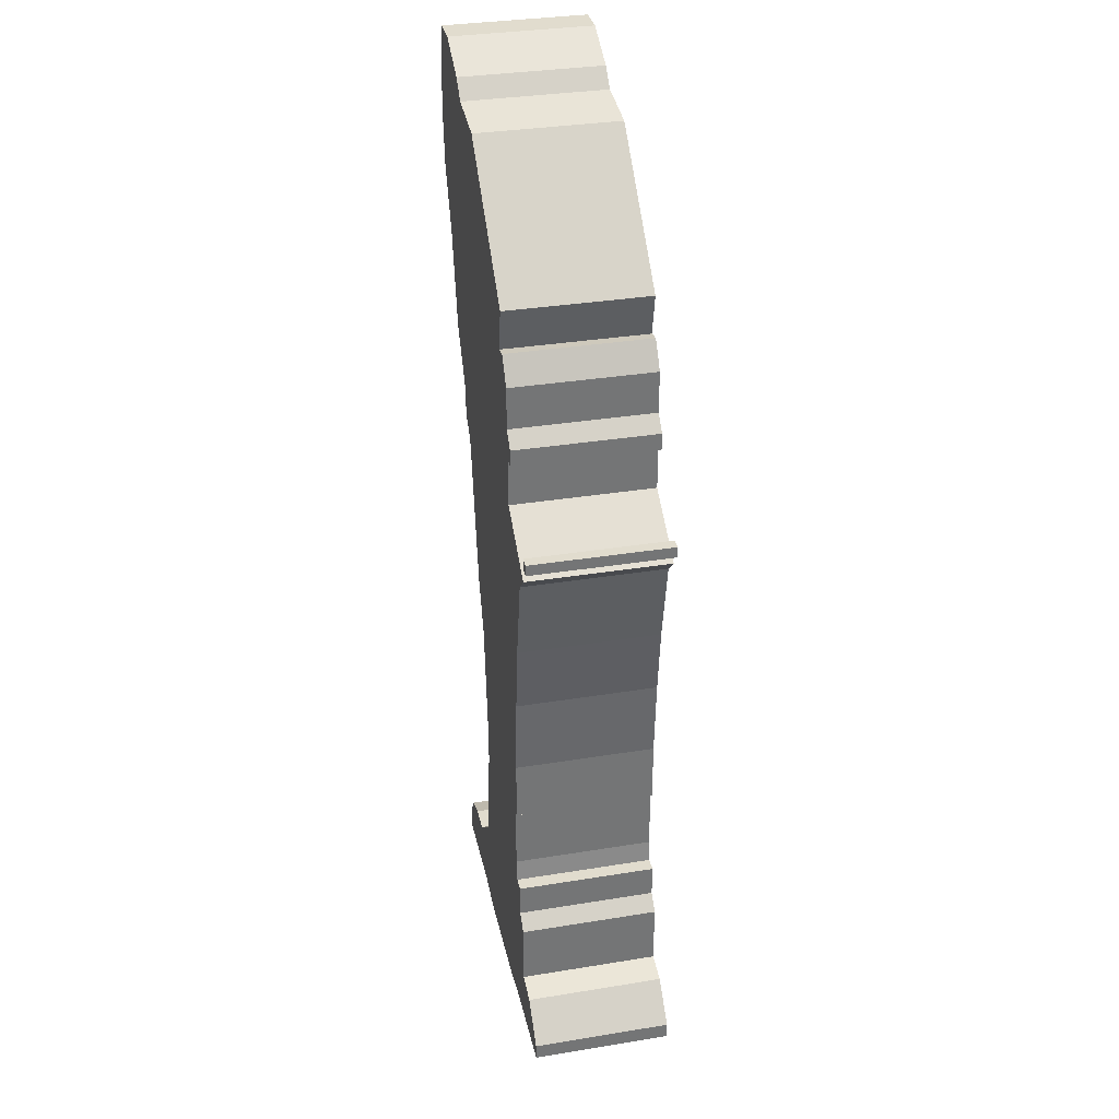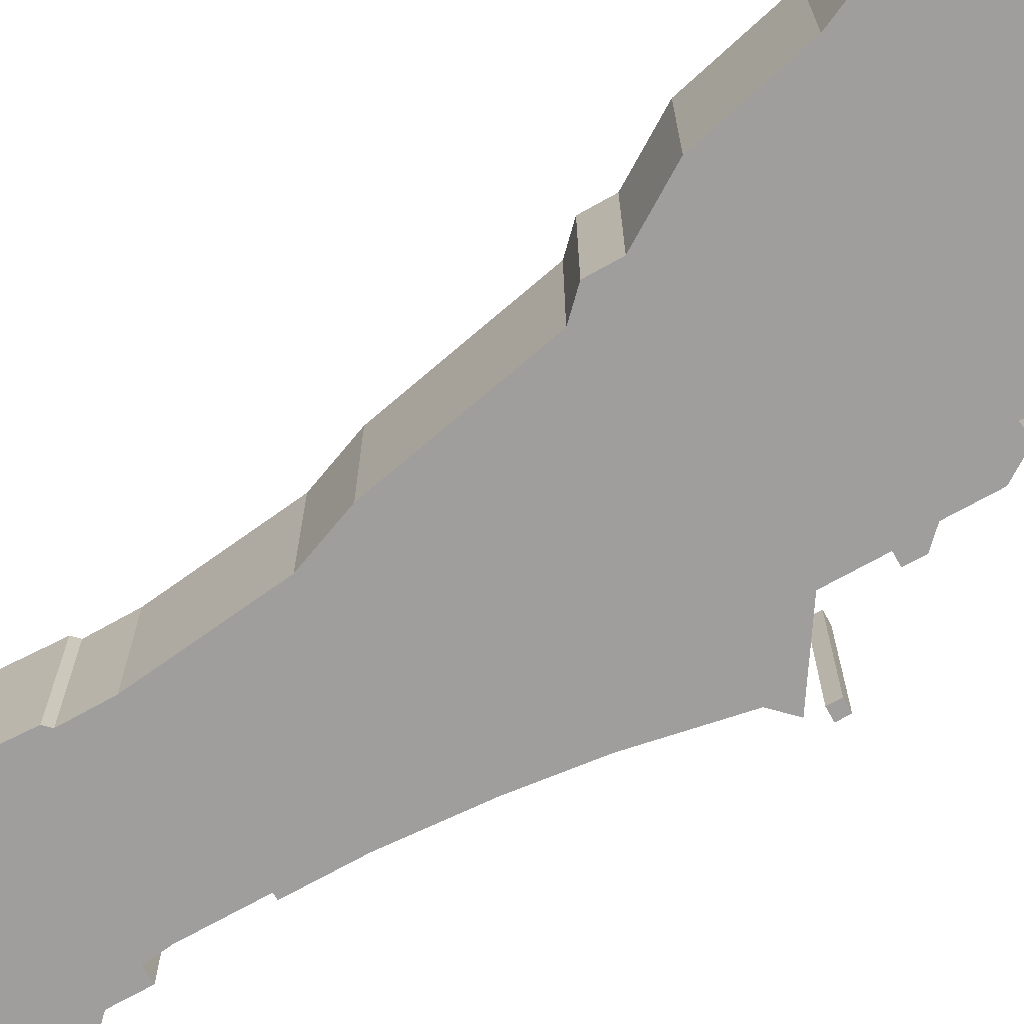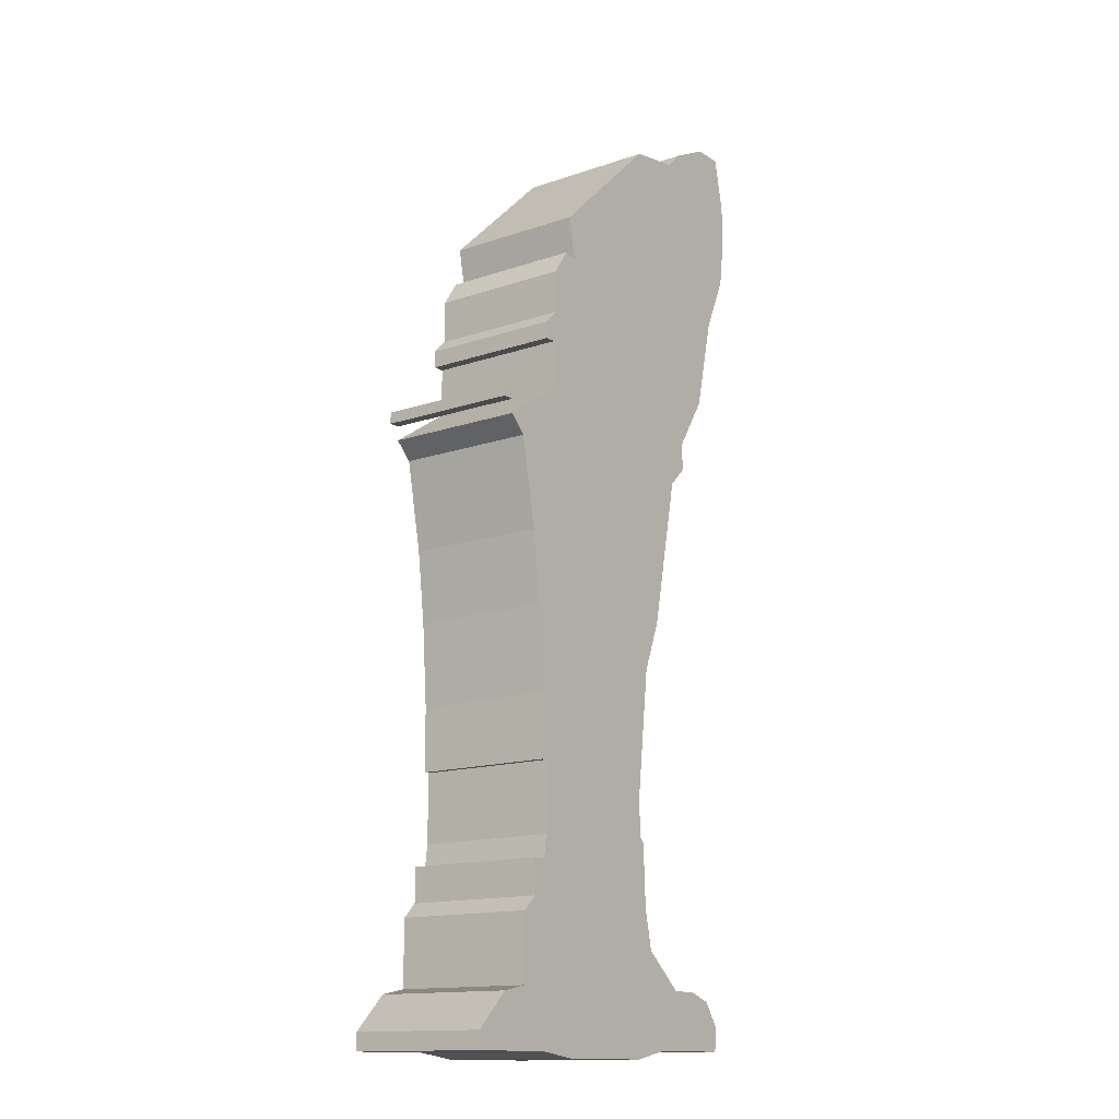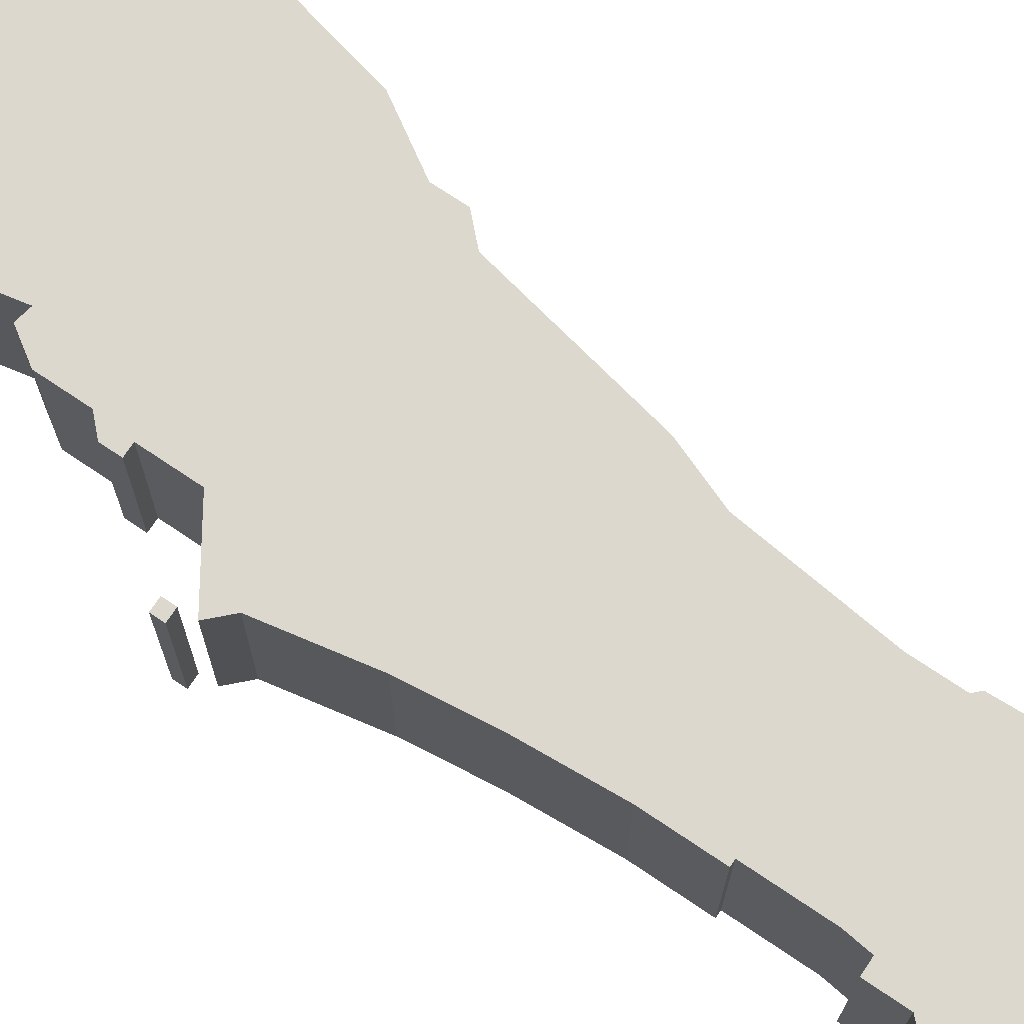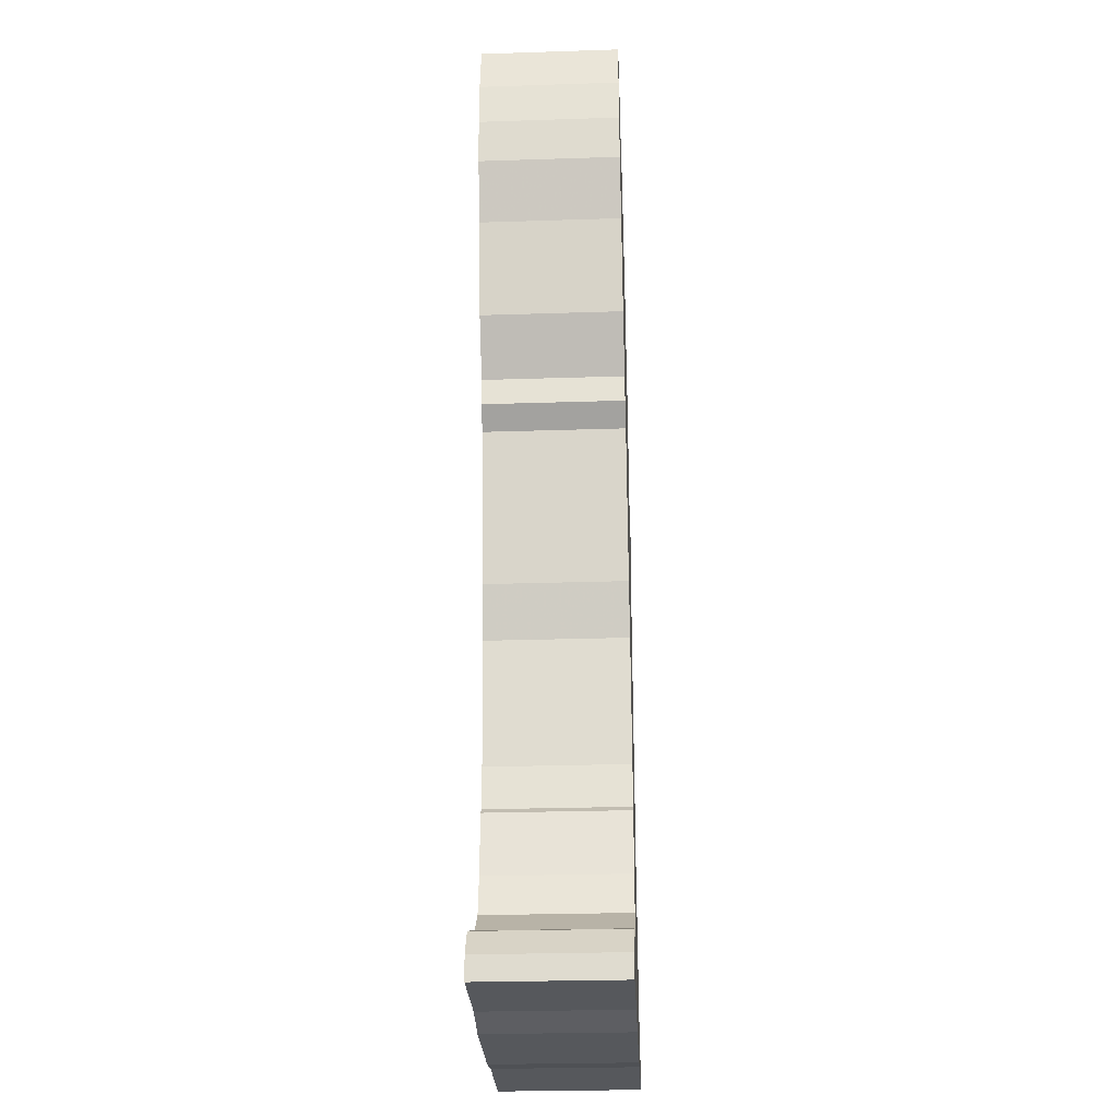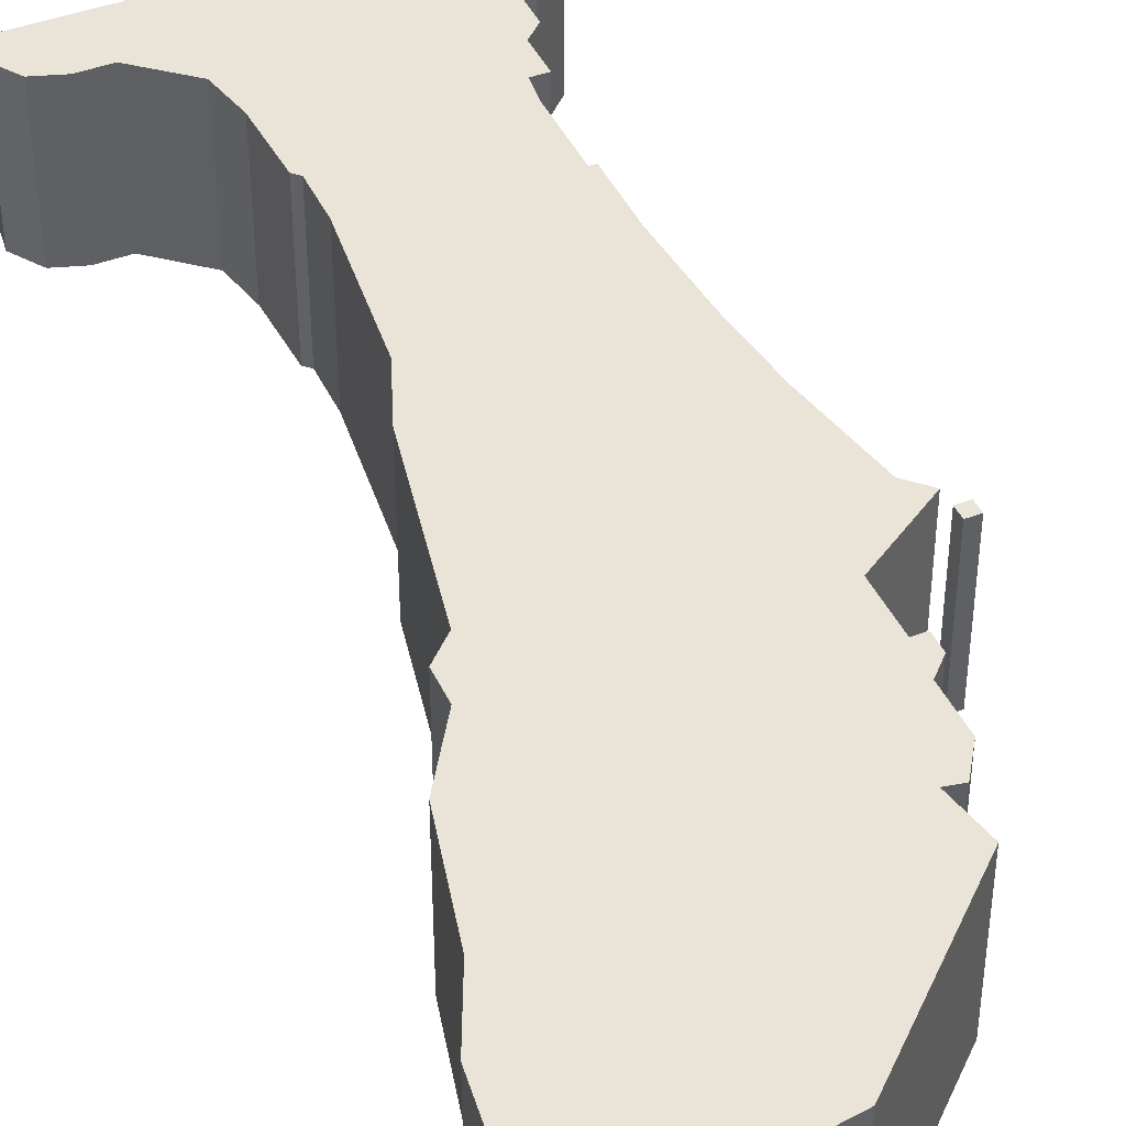
<metadata>
{"format":"obj","ext":"obj","renderer":"f3d","projection":"perspective","resolution":1024,"background":"white","views":[{"elev":34.0,"azim":-102.4,"up":"+Y"},{"elev":-70.9,"azim":119.3,"up":"+Z"},{"elev":-14.3,"azim":-53.2,"up":"+Y"},{"elev":72.3,"azim":-56.0,"up":"+Z"},{"elev":-27.8,"azim":92.8,"up":"+Y"},{"elev":43.1,"azim":156.1,"up":"+Z"}]}
</metadata>
<code>
g sbg_desertmbg001_dm_rock06_h
v 0.43 3.38 0
v 0.37 3.32 0
v 0.17 3.29 0
v -0.27 2.88 0
v -0.24 2.73 0
v -0.29 2.74 0
v -0.35 2.65 0
v -0.35 2.5 0
v -0.4 2.45 0
v -0.4 2.39 0
v -0.36 2.39 0
v -0.36 2.22 0
v -0.59 2.07 0
v -0.53 2.01 0
v -0.47 1.7 0
v -0.44 1.45 0
v -0.42 1.16 0
v -0.42 0.94 0
v -0.4 0.94 0
v -0.4 0.7 0
v -0.41 0.62 0
v -0.46 0.62 0
v -0.46 0.5 0
v -0.51 0.45 0
v -0.51 0.22 0
v -0.61 0.2 0
v -0.73 0.08 0
v -0.73 0.02 0
v -0.41 0.02 0
v -0.27 0 0
v 0.11 0 0
v 0.26 0.03 0
v 0.58 0.03 0
v 0.59 0.11 0
v 0.53 0.2 0
v 0.44 0.23 0
v 0.34 0.23 0
v 0.19 0.36 0
v 0.16 0.5 0
v 0.15 0.72 0
v 0.13 0.74 0
v 0.13 0.89 0
v 0.18 1.33 0
v 0.25 1.51 0
v 0.36 2.05 0
v 0.43 2.12 0
v 0.43 2.22 0
v 0.55 2.41 0
v 0.63 2.75 0
v 0.72 2.95 0
v 0.74 3.11 0
v 0.74 3.27 0
v 0.7 3.46 0
v 0.59 3.46 0
v -0.63 2.12 0
v -0.59 2.12 0
v -0.59 2.16 0
v -0.63 2.16 0
v 0.43 3.38 0.5
v 0.37 3.32 0.5
v 0.17 3.29 0.5
v -0.27 2.88 0.5
v -0.24 2.73 0.5
v -0.29 2.74 0.5
v -0.35 2.65 0.5
v -0.35 2.5 0.5
v -0.4 2.45 0.5
v -0.4 2.39 0.5
v -0.36 2.39 0.5
v -0.36 2.22 0.5
v -0.59 2.07 0.5
v -0.53 2.01 0.5
v -0.47 1.7 0.5
v -0.44 1.45 0.5
v -0.42 1.16 0.5
v -0.42 0.94 0.5
v -0.4 0.94 0.5
v -0.4 0.7 0.5
v -0.41 0.62 0.5
v -0.46 0.62 0.5
v -0.46 0.5 0.5
v -0.51 0.45 0.5
v -0.51 0.22 0.5
v -0.61 0.2 0.5
v -0.73 0.08 0.5
v -0.73 0.02 0.5
v -0.41 0.02 0.5
v -0.27 0 0.5
v 0.11 0 0.5
v 0.26 0.03 0.5
v 0.58 0.03 0.5
v 0.59 0.11 0.5
v 0.53 0.2 0.5
v 0.44 0.23 0.5
v 0.34 0.23 0.5
v 0.19 0.36 0.5
v 0.16 0.5 0.5
v 0.15 0.72 0.5
v 0.13 0.74 0.5
v 0.13 0.89 0.5
v 0.18 1.33 0.5
v 0.25 1.51 0.5
v 0.36 2.05 0.5
v 0.43 2.12 0.5
v 0.43 2.22 0.5
v 0.55 2.41 0.5
v 0.63 2.75 0.5
v 0.72 2.95 0.5
v 0.74 3.11 0.5
v 0.74 3.27 0.5
v 0.7 3.46 0.5
v 0.59 3.46 0.5
v -0.63 2.12 0.5
v -0.59 2.12 0.5
v -0.59 2.16 0.5
v -0.63 2.16 0.5
g sbg_desertmbg001_dm_rock06_h_0
f 54 53 52
f 54 52 1
f 1 52 2
f 52 51 2
f 47 12 11
f 5 49 48
f 47 46 45
f 44 16 15
f 42 19 17
f 42 20 19
f 41 40 39
f 37 36 32
f 32 36 33
f 35 34 33
f 36 35 33
f 38 37 32
f 38 31 30
f 38 32 31
f 38 30 23
f 30 29 25
f 30 25 23
f 39 38 23
f 41 39 21
f 41 21 20
f 28 27 26
f 29 28 26
f 29 26 25
f 42 41 20
f 25 24 23
f 23 22 21
f 39 23 21
f 43 42 17
f 43 17 16
f 44 43 16
f 19 18 17
f 45 44 15
f 47 45 12
f 45 15 12
f 14 13 12
f 15 14 12
f 3 2 49
f 48 47 5
f 9 8 11
f 10 9 11
f 8 5 47
f 8 7 5
f 7 6 5
f 11 8 47
f 5 3 49
f 4 3 5
f 51 50 2
f 49 2 50
f 58 57 56
f 58 56 55
f 53 110 52
f 110 53 111
f 54 111 53
f 111 54 112
f 1 112 54
f 112 1 59
f 2 59 1
f 59 2 60
f 52 109 51
f 109 52 110
f 12 69 11
f 69 12 70
f 49 106 48
f 106 49 107
f 46 103 45
f 103 46 104
f 47 104 46
f 104 47 105
f 16 73 15
f 73 16 74
f 20 77 19
f 77 20 78
f 40 97 39
f 97 40 98
f 41 98 40
f 98 41 99
f 37 94 36
f 94 37 95
f 33 90 32
f 90 33 91
f 34 91 33
f 91 34 92
f 35 92 34
f 92 35 93
f 36 93 35
f 93 36 94
f 38 95 37
f 95 38 96
f 31 88 30
f 88 31 89
f 32 89 31
f 89 32 90
f 30 87 29
f 87 30 88
f 39 96 38
f 96 39 97
f 21 78 20
f 78 21 79
f 27 84 26
f 84 27 85
f 28 85 27
f 85 28 86
f 29 86 28
f 86 29 87
f 26 83 25
f 83 26 84
f 42 99 41
f 99 42 100
f 24 81 23
f 81 24 82
f 25 82 24
f 82 25 83
f 22 79 21
f 79 22 80
f 23 80 22
f 80 23 81
f 43 100 42
f 100 43 101
f 17 74 16
f 74 17 75
f 44 101 43
f 101 44 102
f 18 75 17
f 75 18 76
f 19 76 18
f 76 19 77
f 45 102 44
f 102 45 103
f 13 70 12
f 70 13 71
f 14 71 13
f 71 14 72
f 15 72 14
f 72 15 73
f 3 60 2
f 60 3 61
f 48 105 47
f 105 48 106
f 9 66 8
f 66 9 67
f 10 67 9
f 67 10 68
f 11 68 10
f 68 11 69
f 8 65 7
f 65 8 66
f 6 63 5
f 63 6 64
f 7 64 6
f 64 7 65
f 4 61 3
f 61 4 62
f 5 62 4
f 62 5 63
f 51 108 50
f 108 51 109
f 50 107 49
f 107 50 108
f 57 114 56
f 114 57 115
f 58 115 57
f 115 58 116
f 56 113 55
f 113 56 114
f 55 116 58
f 116 55 113
f 110 111 112
f 59 110 112
f 60 110 59
f 60 109 110
f 69 70 105
f 106 107 63
f 103 104 105
f 73 74 102
f 75 77 100
f 77 78 100
f 97 98 99
f 90 94 95
f 91 94 90
f 91 92 93
f 91 93 94
f 90 95 96
f 88 89 96
f 89 90 96
f 81 88 96
f 83 87 88
f 81 83 88
f 81 96 97
f 79 97 99
f 78 79 99
f 84 85 86
f 84 86 87
f 83 84 87
f 78 99 100
f 81 82 83
f 79 80 81
f 79 81 97
f 75 100 101
f 74 75 101
f 74 101 102
f 75 76 77
f 73 102 103
f 70 103 105
f 70 73 103
f 70 71 72
f 70 72 73
f 107 60 61
f 63 105 106
f 69 66 67
f 69 67 68
f 105 63 66
f 63 65 66
f 63 64 65
f 105 66 69
f 107 61 63
f 63 61 62
f 60 108 109
f 108 60 107
f 114 115 116
f 113 114 116

</code>
